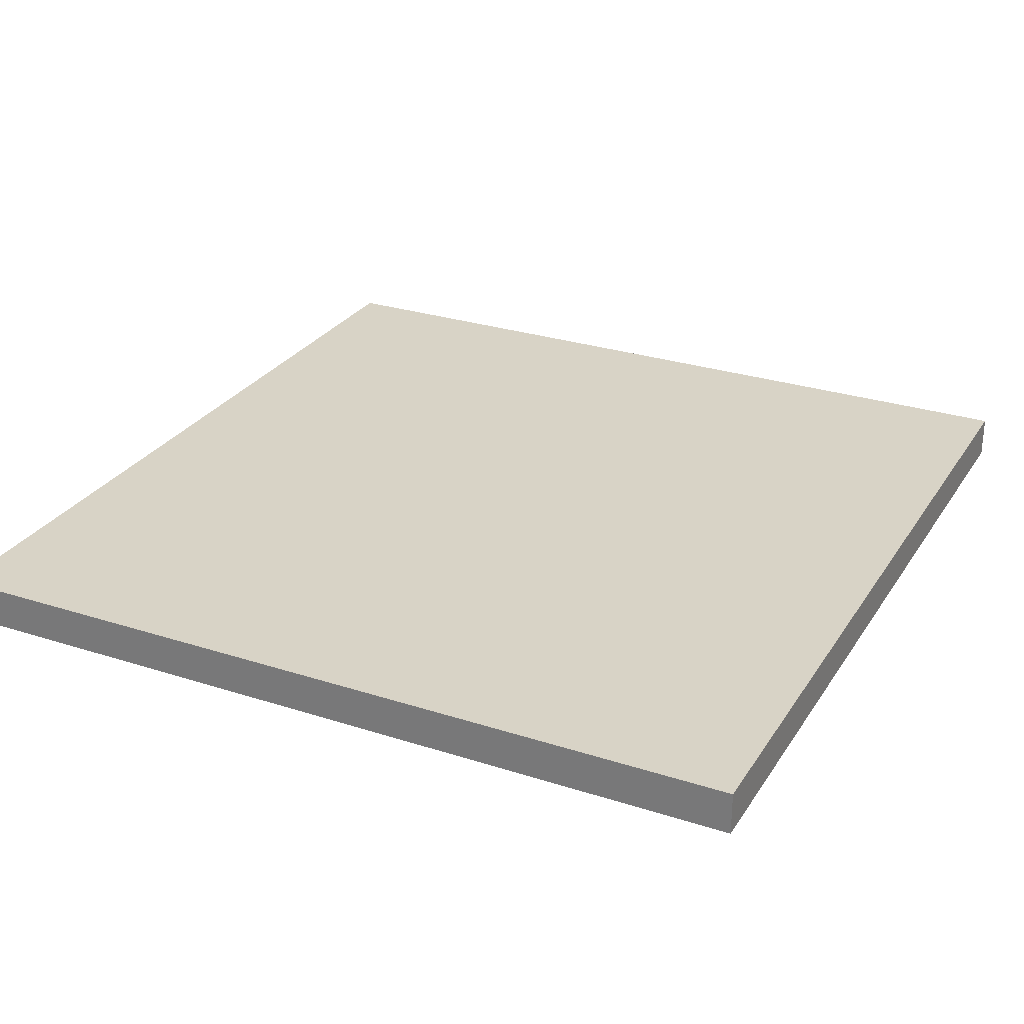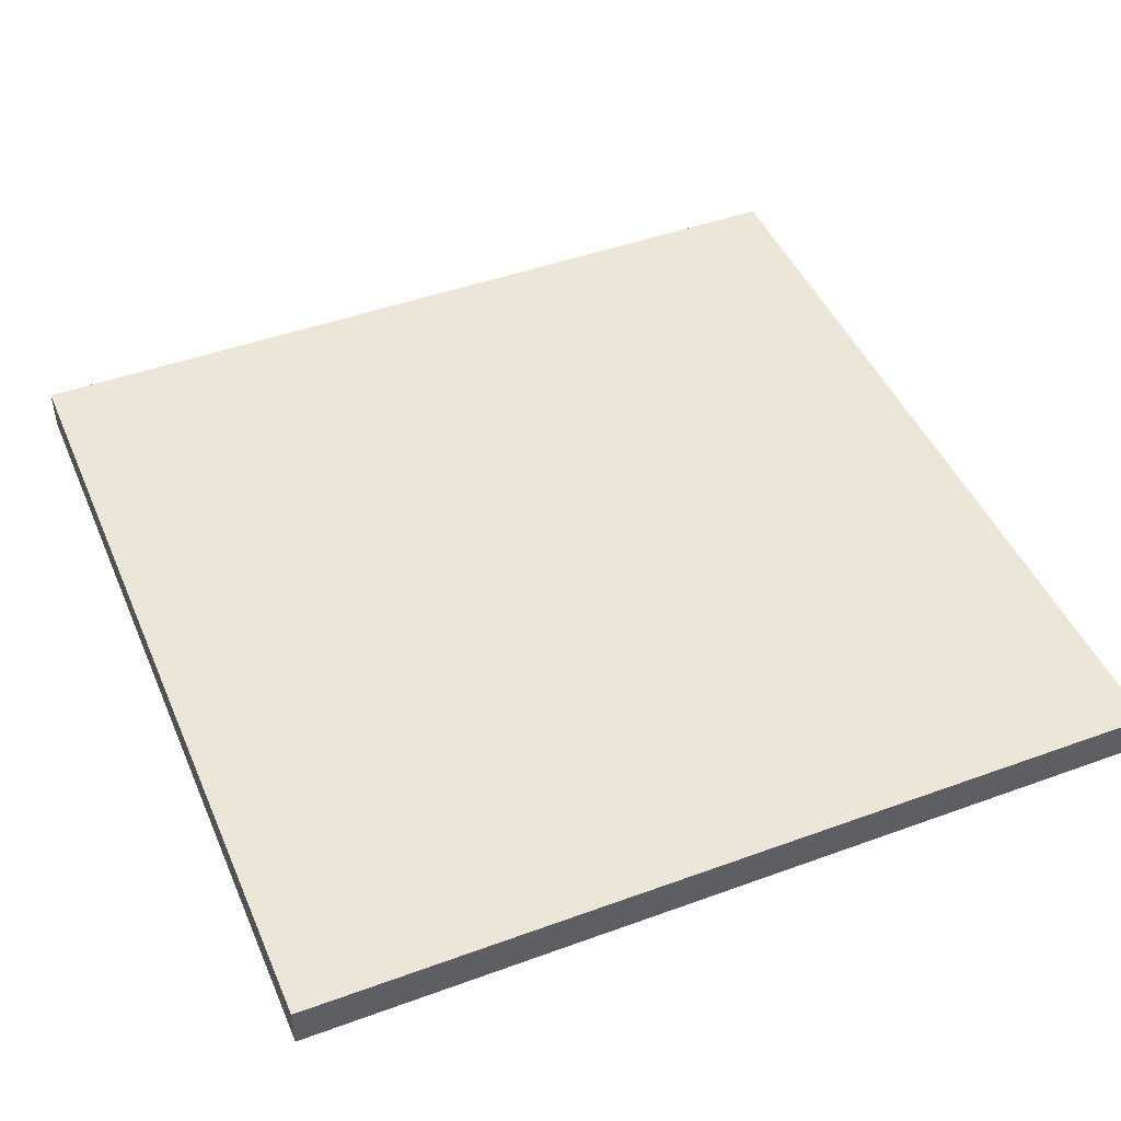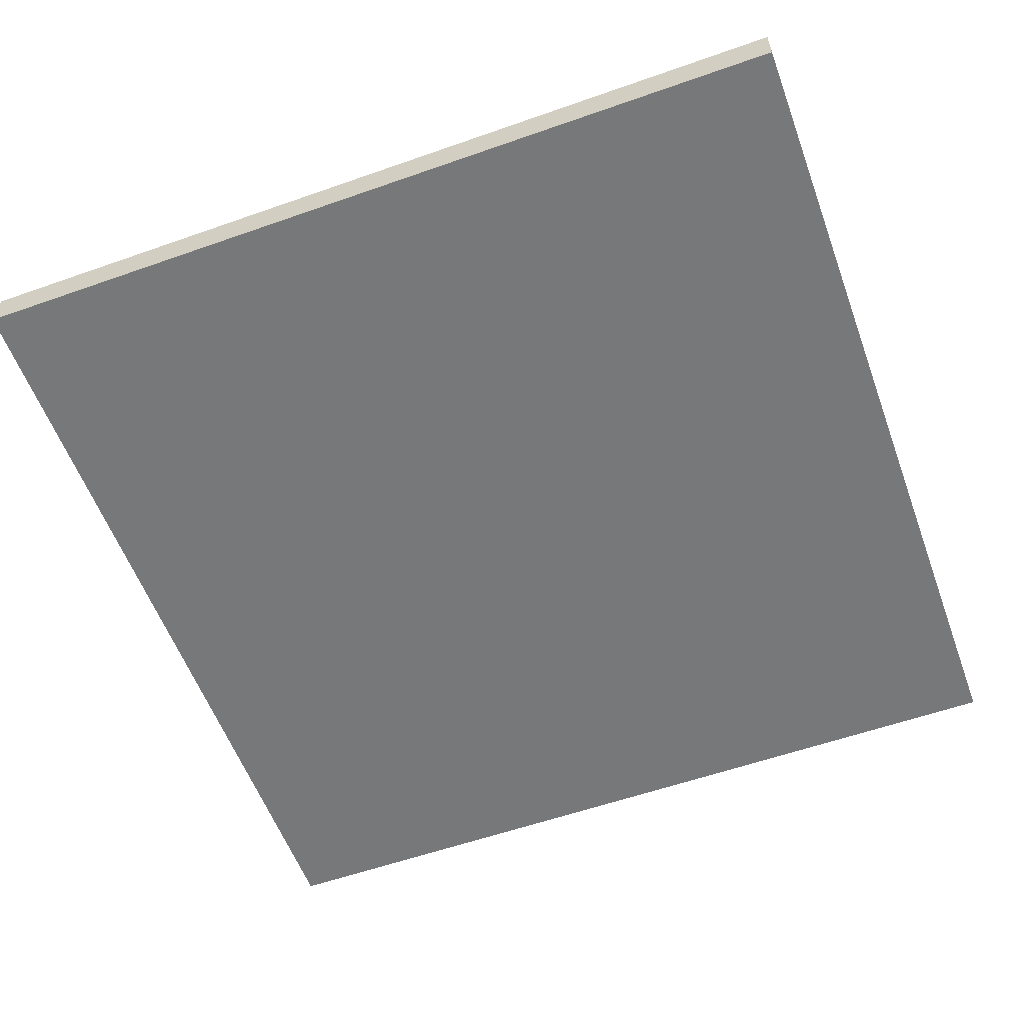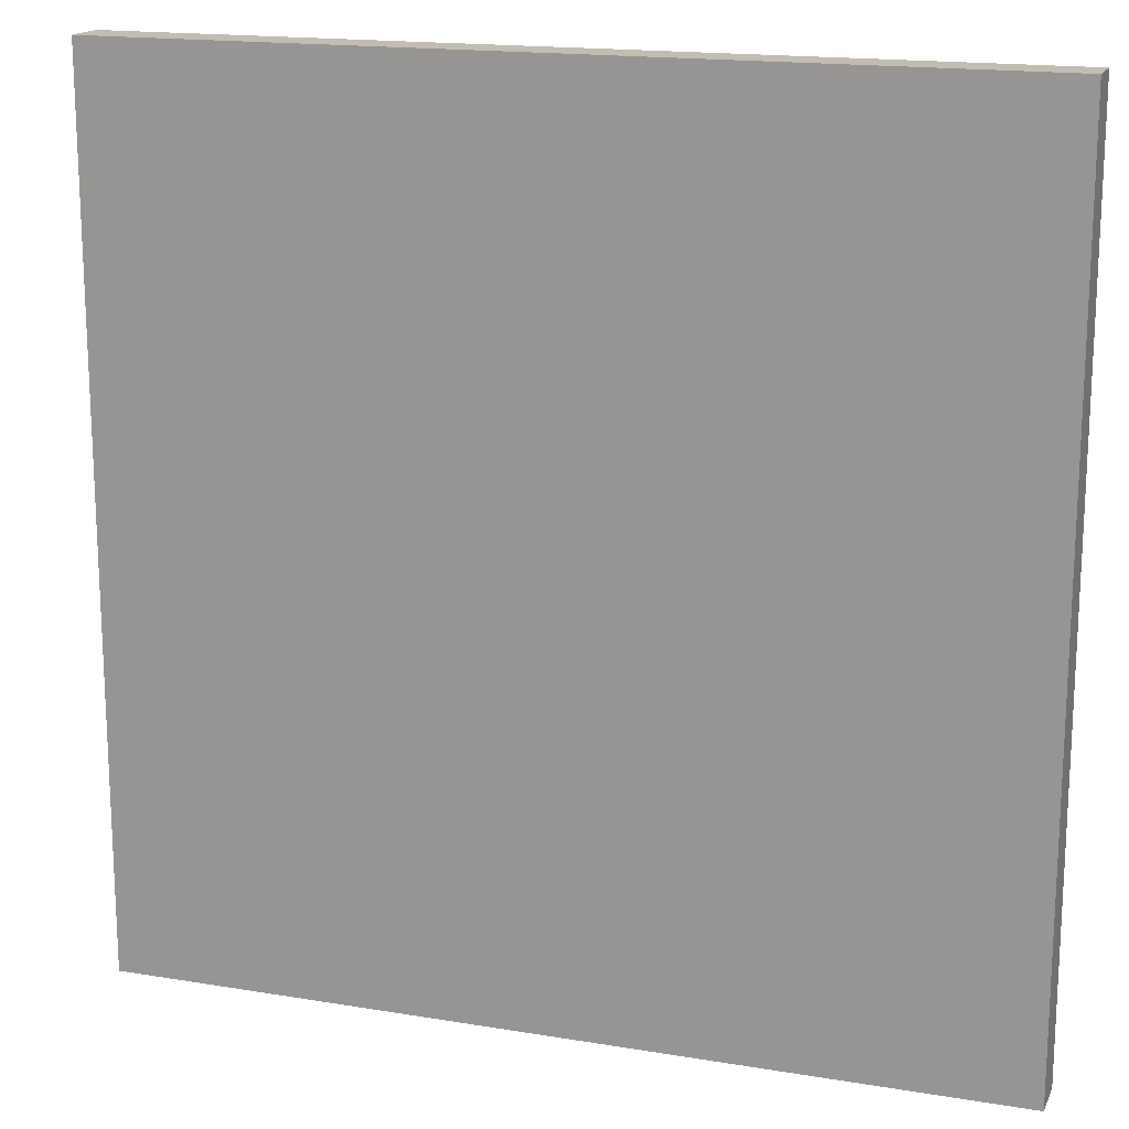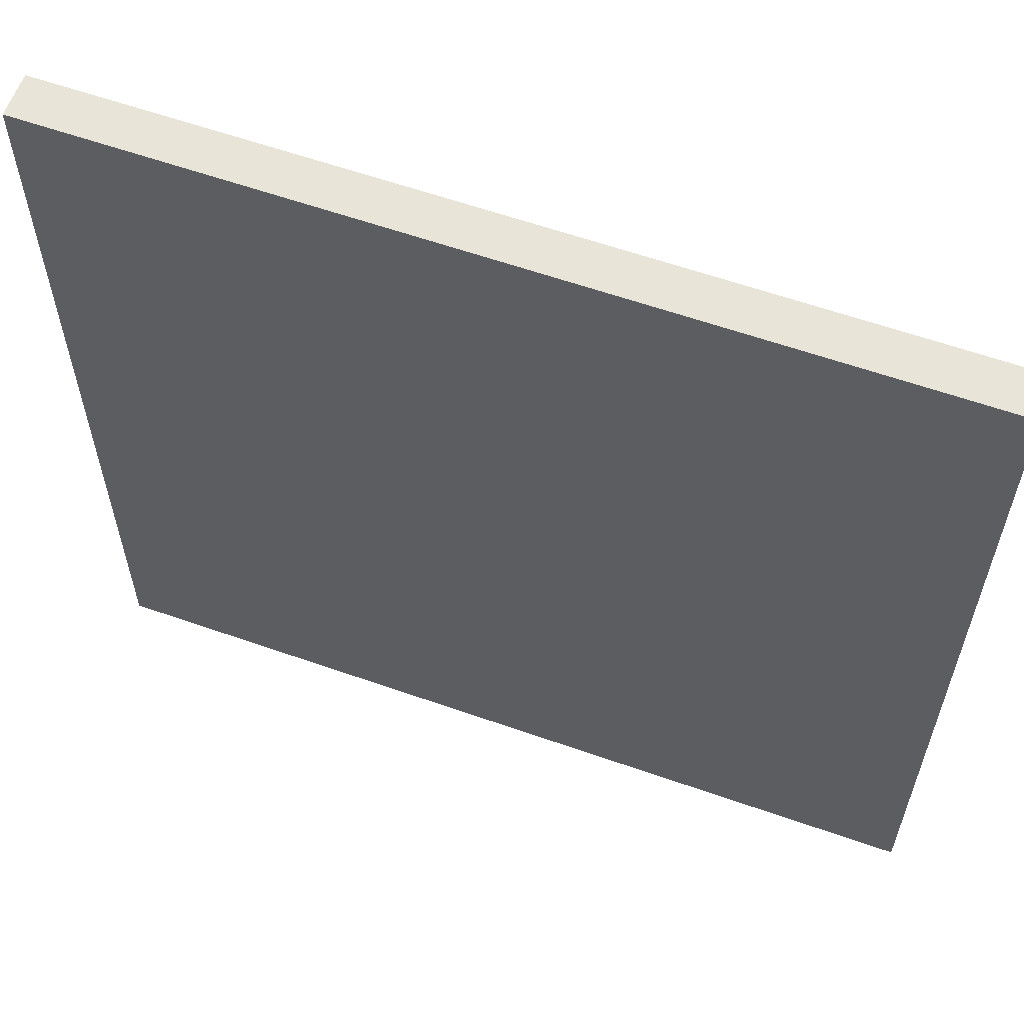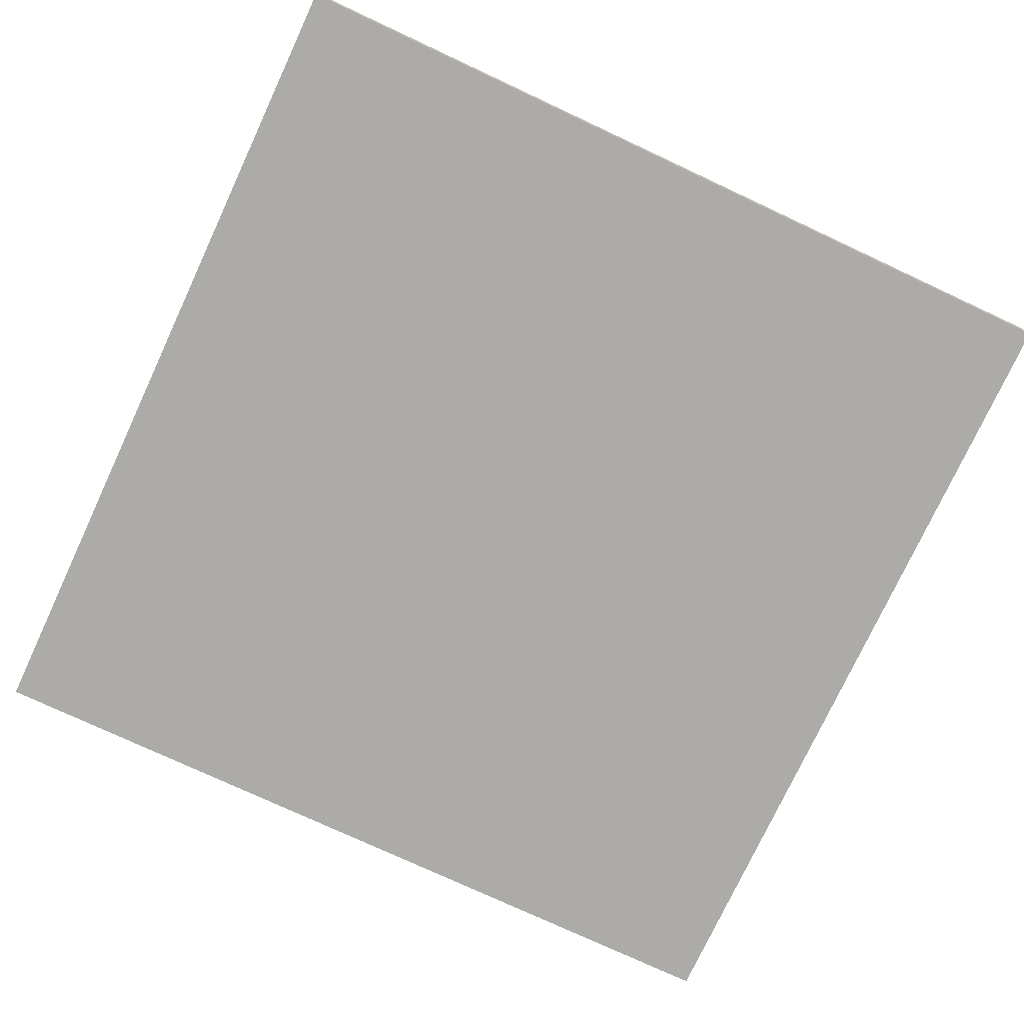
<metadata>
{"format":"obj","ext":"obj","renderer":"f3d","projection":"perspective","resolution":1024,"background":"white","views":[{"elev":27.9,"azim":-63.8,"up":"+Y"},{"elev":46.2,"azim":157.4,"up":"+Y"},{"elev":-57.4,"azim":-159.9,"up":"+Y"},{"elev":16.8,"azim":18.6,"up":"+Z"},{"elev":60.4,"azim":19.8,"up":"+Z"},{"elev":-76.2,"azim":-115.0,"up":"+Y"}]}
</metadata>
<code>
o Flooring
g Flooring
v 1 0 1
v 1 -0.05 1
v 0 -0.05 1
v 0 0 1
v 0 -0.05 0
v 0 0 0
v 1 -0.05 0
v 1 0 0
f 4 3 2 1
f 6 5 3 4
f 6 8 7 5
f 8 1 2 7
f 6 4 1 8
f 3 5 7 2

</code>
